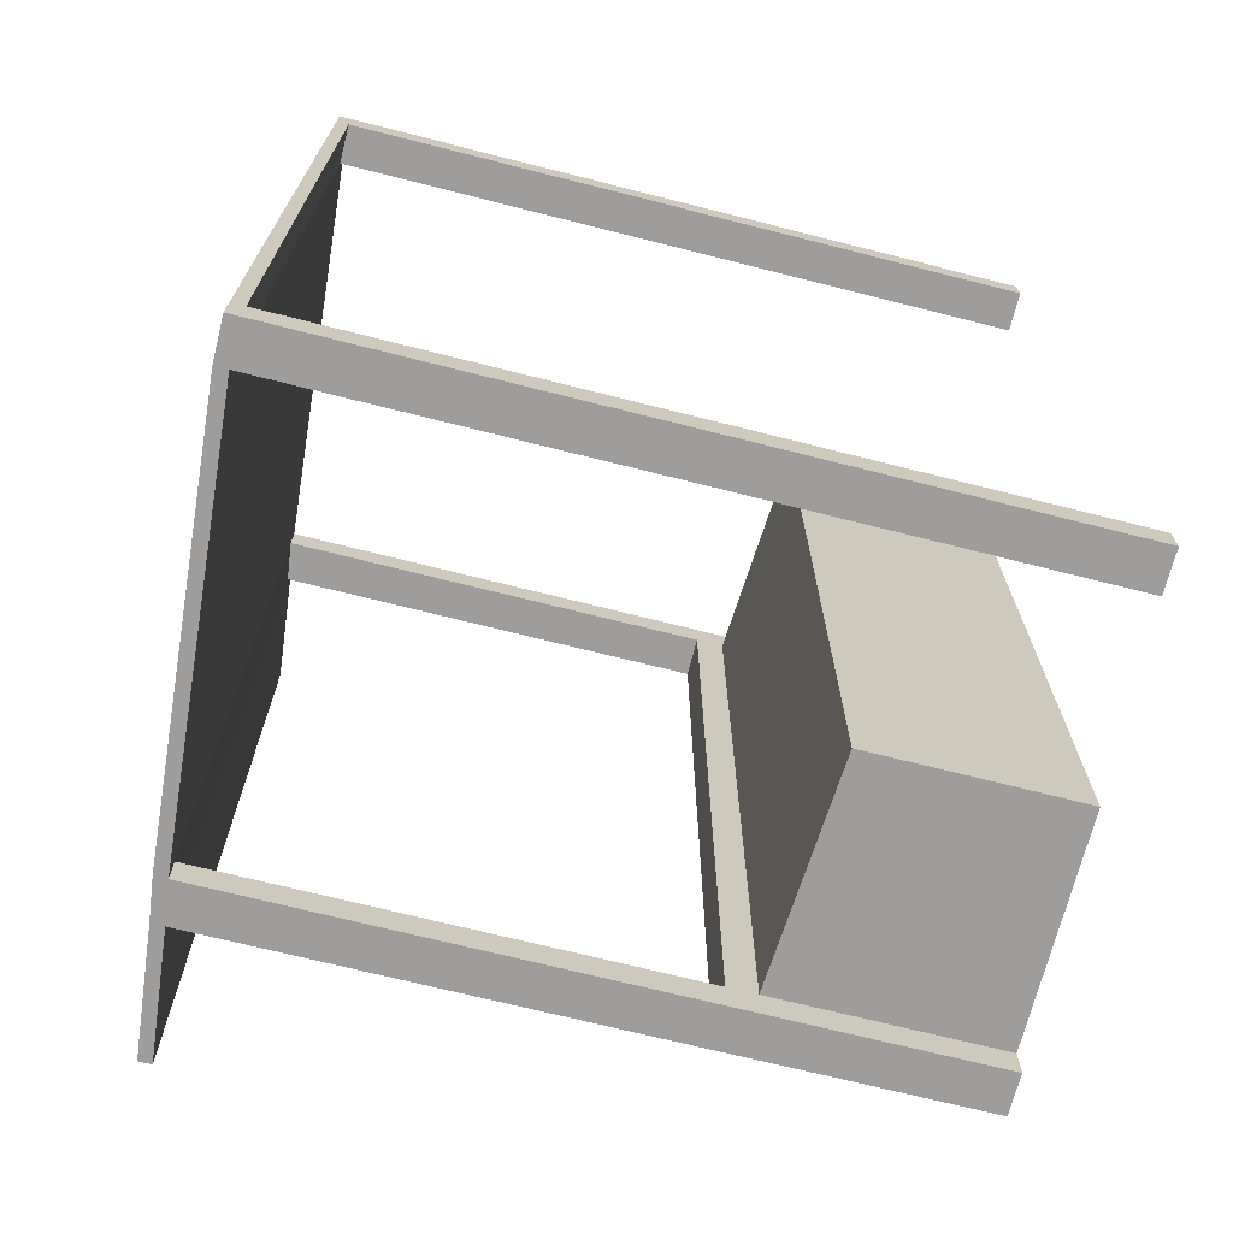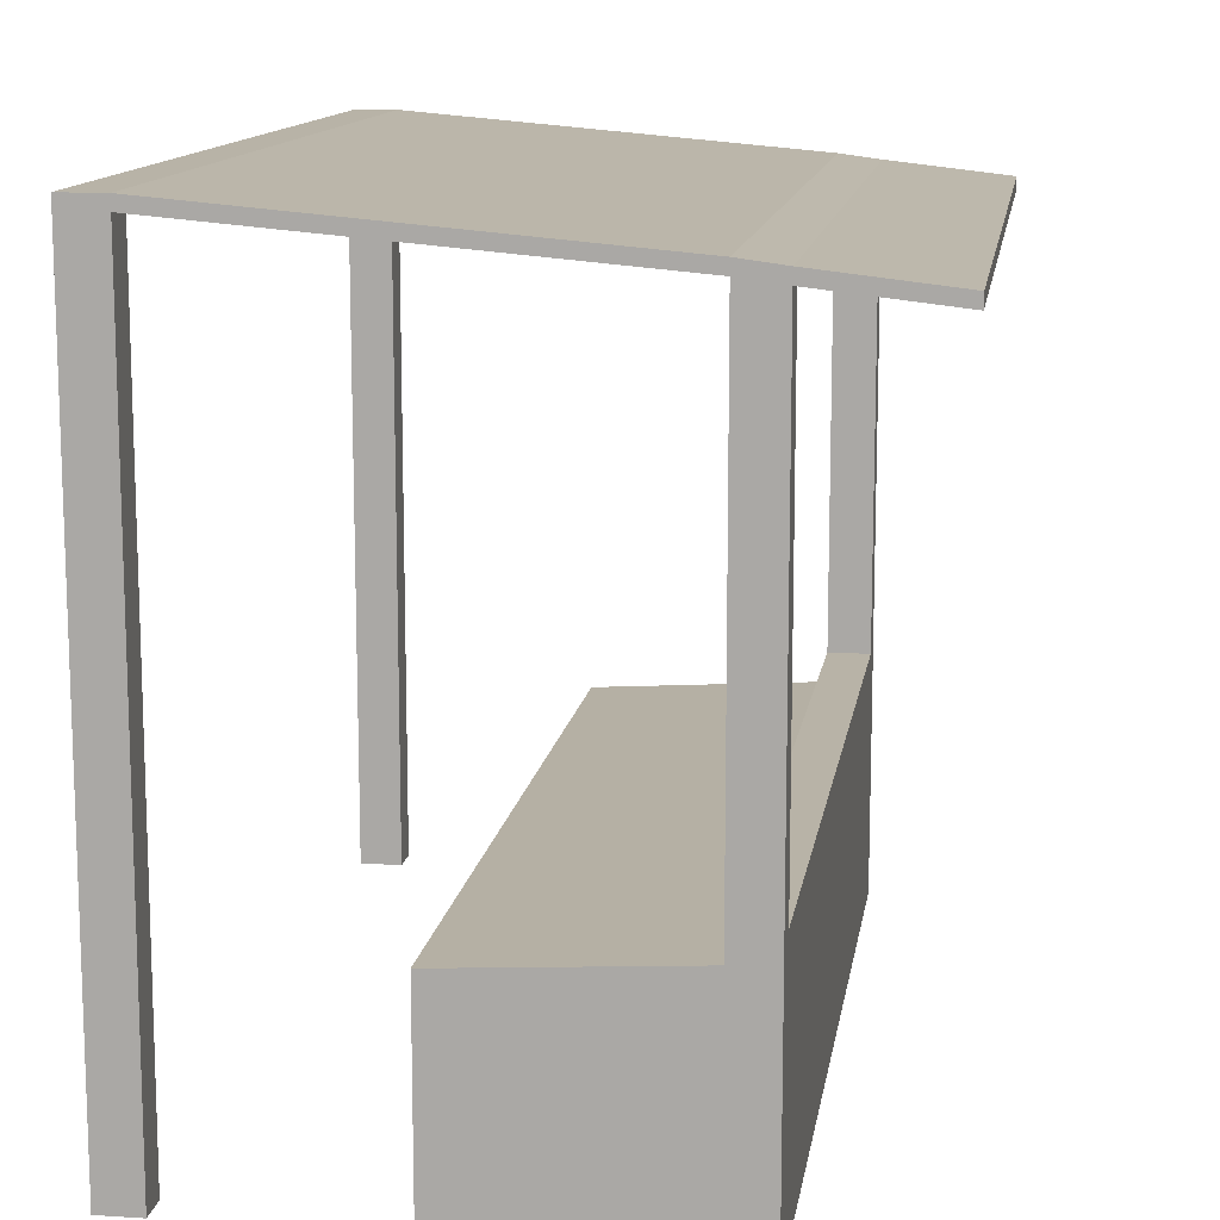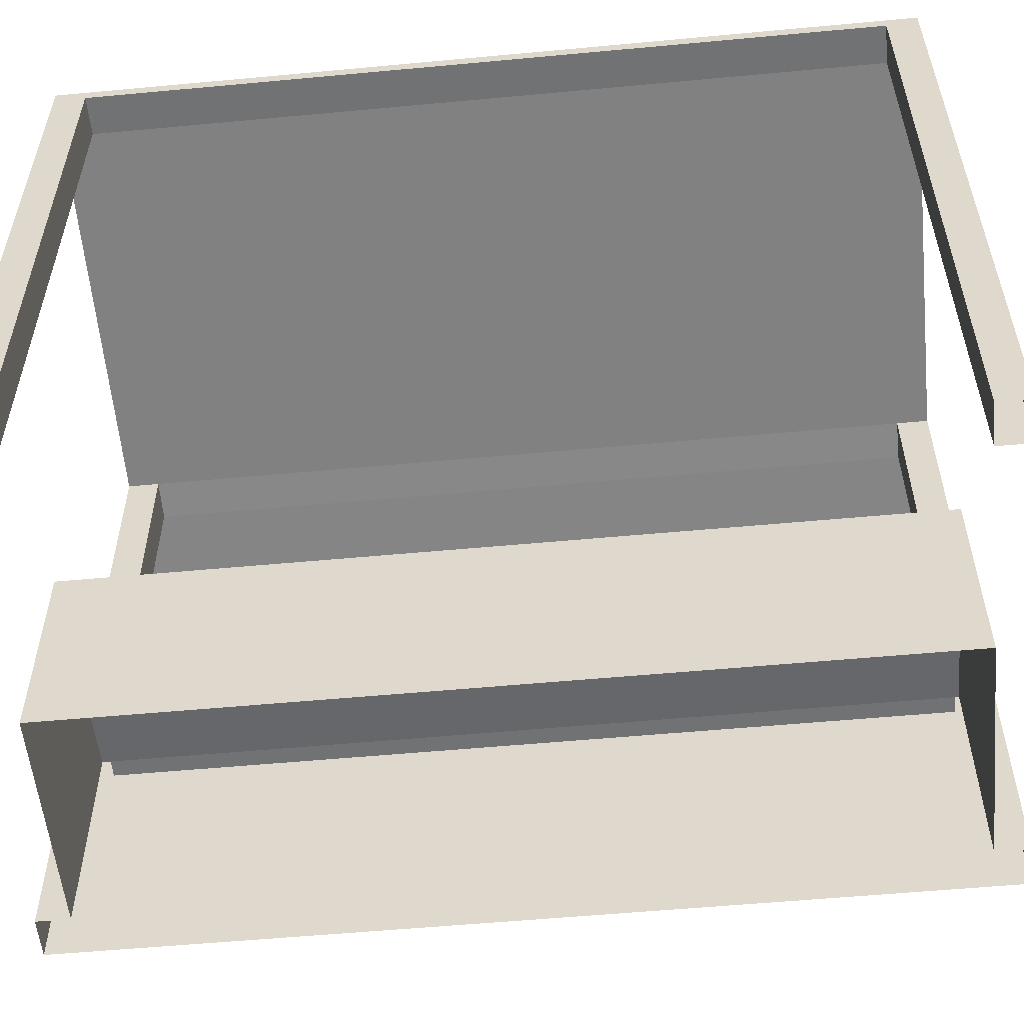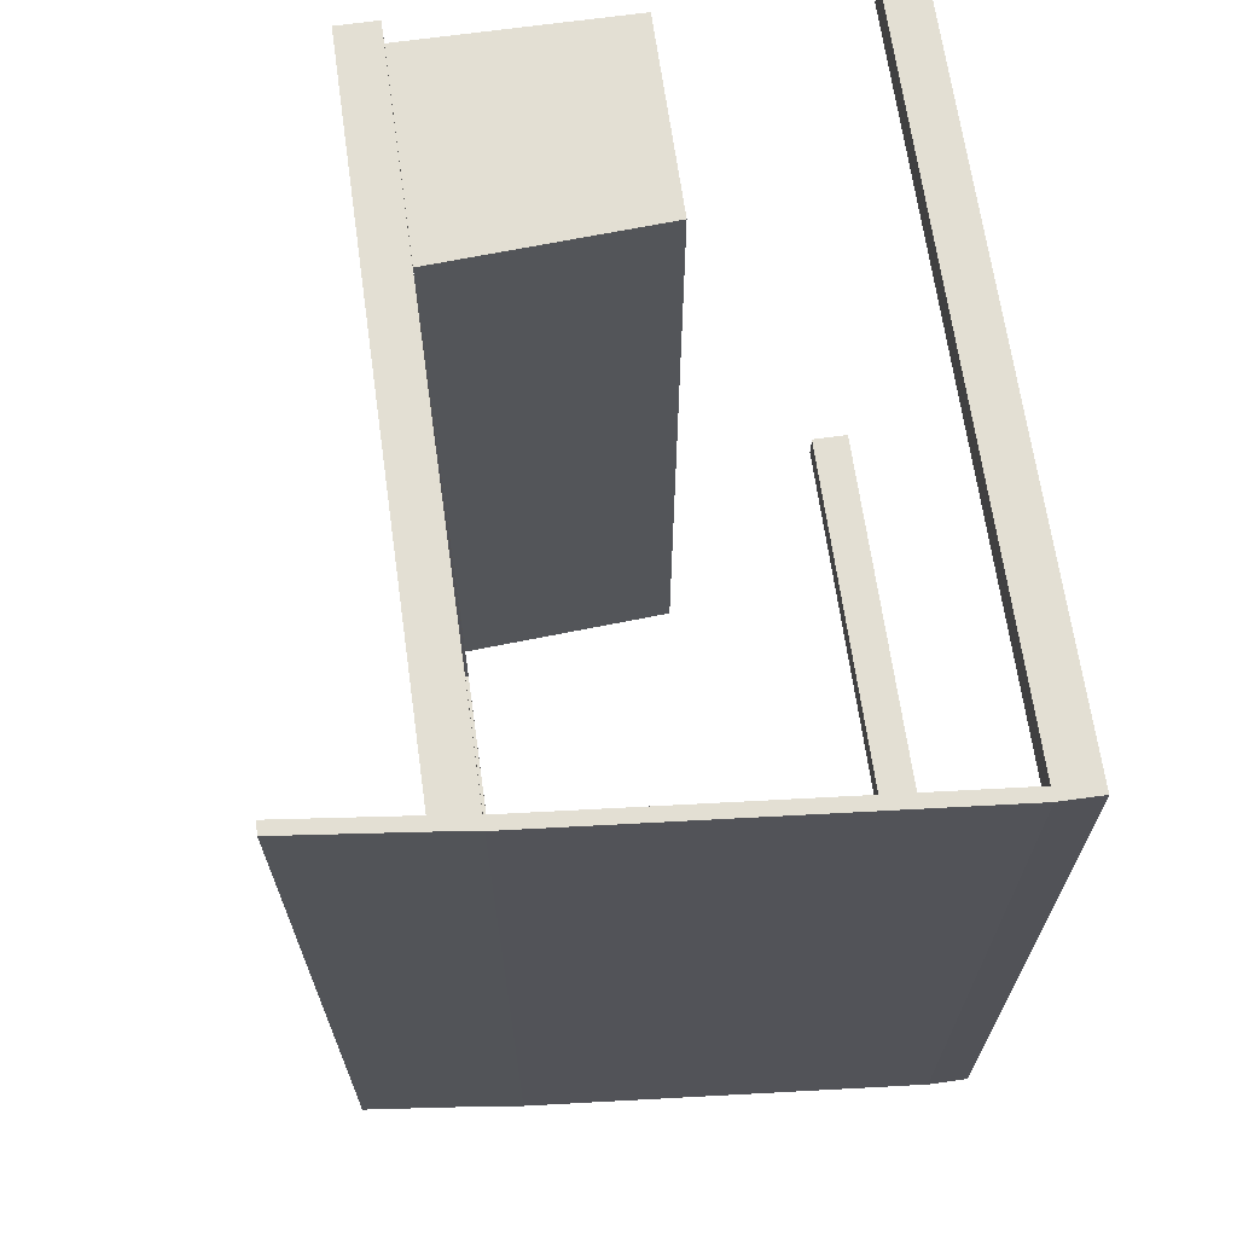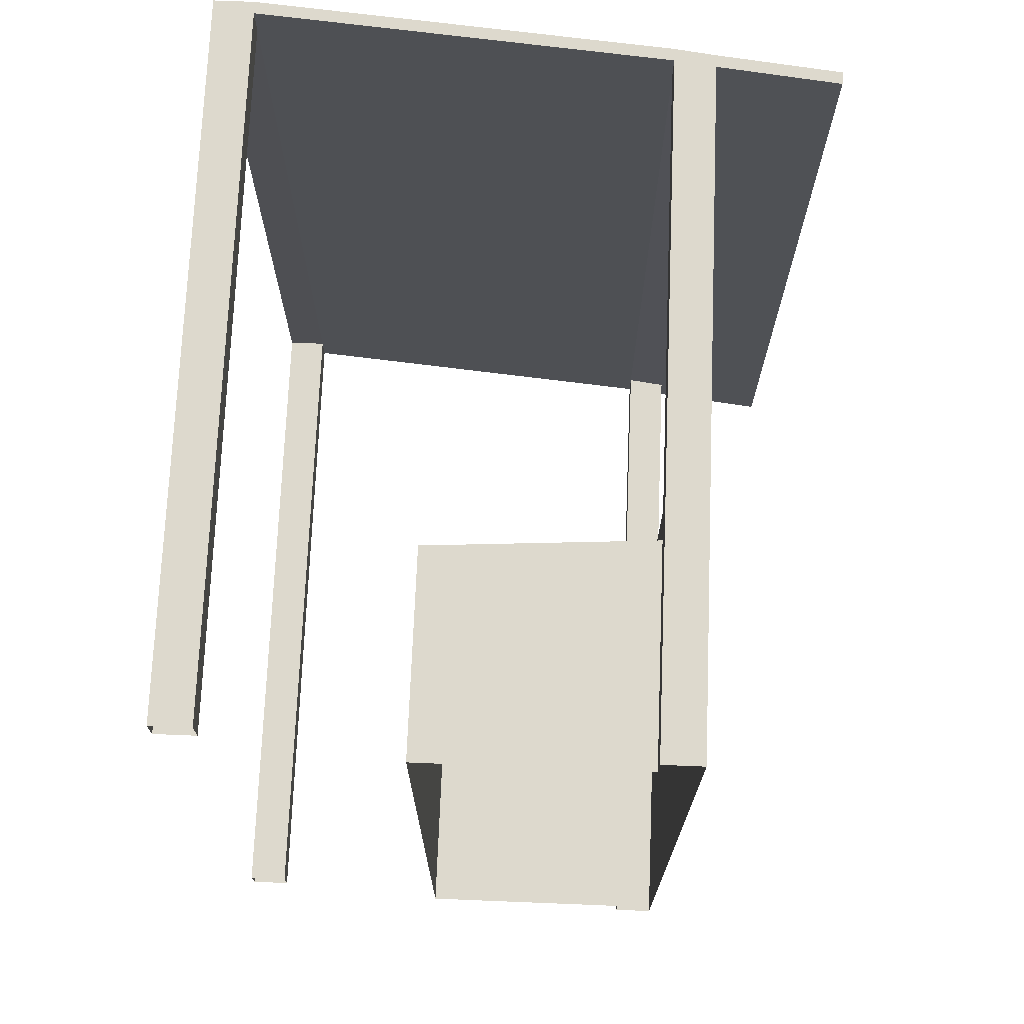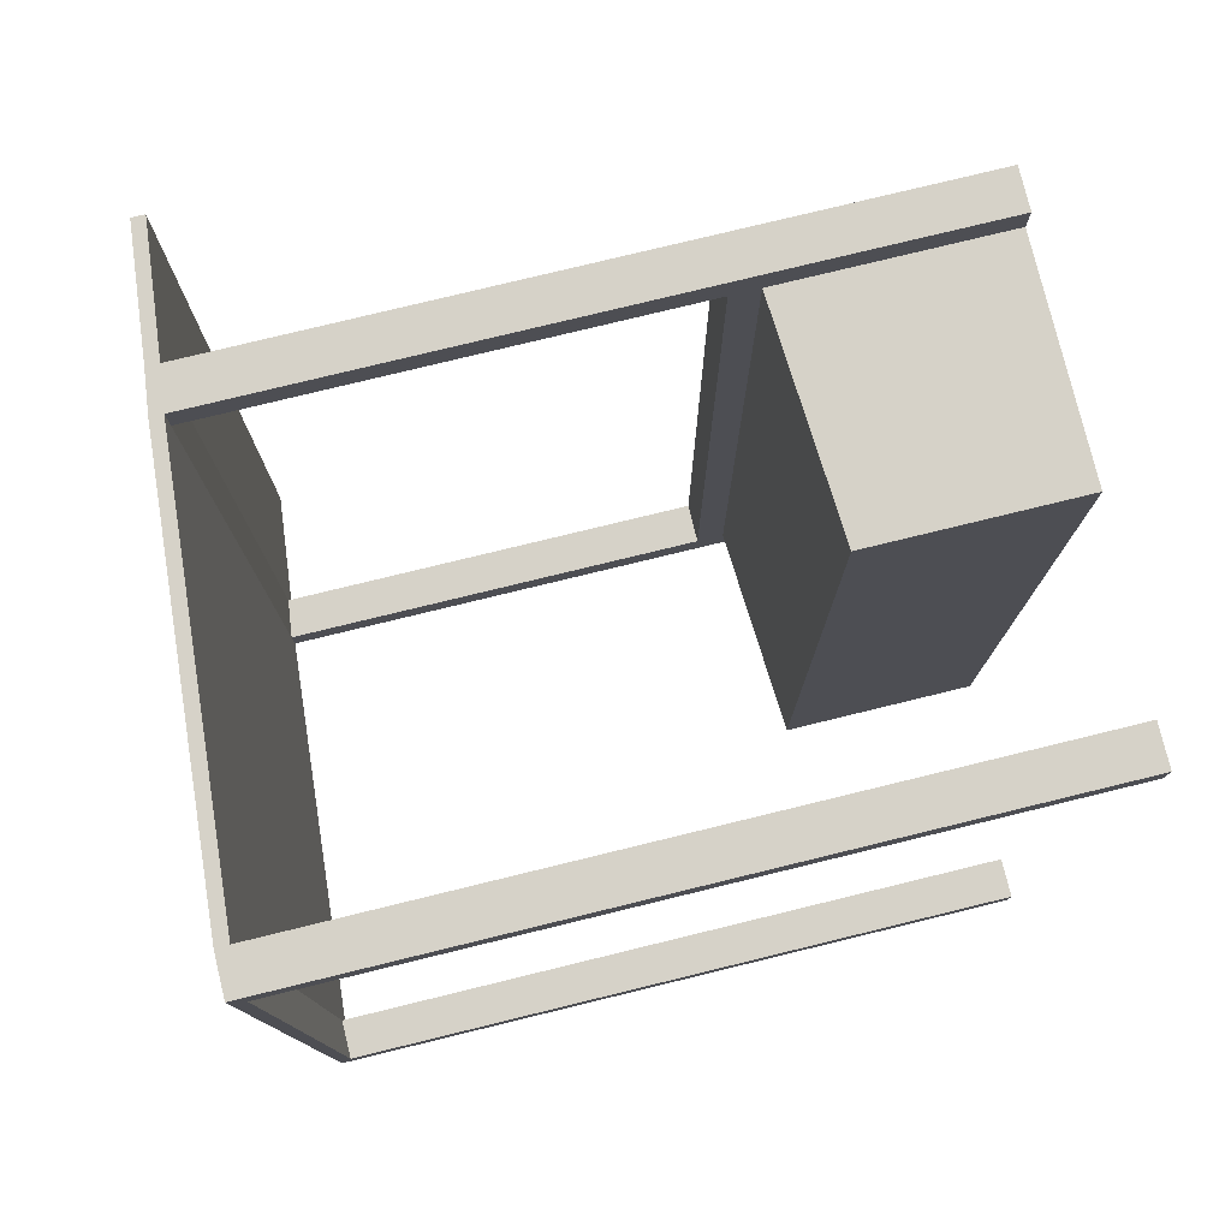
<metadata>
{"format":"obj","ext":"obj","renderer":"f3d","projection":"perspective","resolution":1024,"background":"white","views":[{"elev":-70.5,"azim":-104.2,"up":"+Z"},{"elev":12.7,"azim":8.6,"up":"+Y"},{"elev":-55.6,"azim":-84.4,"up":"+Y"},{"elev":67.1,"azim":172.0,"up":"+Z"},{"elev":71.9,"azim":2.3,"up":"+Z"},{"elev":77.8,"azim":-103.7,"up":"+Z"}]}
</metadata>
<code>
o Cube
v 0.8 -1 2
v 0.8 0.2 2
v 0.8 -1 -2
v 0.8 0.2 -2
v 1 -1 2
v 1 0.2 2
v 1 -1 -2
v 1 0.2 -2
v -0.3 -1 -2
v -0.3 -1 2
v -0.3 -0.007035 2
v -0.3 -0.007035 -2
v 0.8 -1 2.16
v 0.8 0.2 2.16
v 0.8 0.2 -2.16
v 0.8 -1 -2.16
v 1 -1 -2.16
v 1 0.2 -2.16
v 1 0.2 2.16
v 1 -1 2.16
v 0.8 2.408 -2
v 1 2.382 -2
v 1 2.382 2
v 0.8 2.408 2
v 0.8 2.408 -2.16
v 1 2.382 -2.16
v 1 2.382 2.16
v 0.8 2.408 2.16
v 0.8 2.47 -2
v 1 2.444 -2
v 1 2.444 2
v 0.8 2.47 2
v 0.8 2.47 -2.16
v 1 2.444 -2.16
v 1 2.444 2.16
v 0.8 2.47 2.16
v 1.6 2.314 -2.16
v 1.6 2.314 -2
v 1.6 2.314 2.16
v 1.6 2.314 2
v 1.6 2.376 -2.16
v 1.6 2.376 -2
v 1.6 2.376 2.16
v 1.6 2.376 2
v -1.22 2.582 2
v -1.22 2.582 2.16
v -1.22 2.582 -2.16
v -1.22 2.582 -2
v -1.22 2.644 2
v -1.22 2.644 2.16
v -1.22 2.644 -2.16
v -1.22 2.644 -2
v -1.42 2.582 2
v -1.42 2.582 2.16
v -1.42 2.582 -2.16
v -1.42 2.582 -2
v -1.42 2.644 2
v -1.42 2.644 2.16
v -1.42 2.644 -2.16
v -1.42 2.644 -2
v -1.22 -0.9182 2
v -1.22 -0.9182 2.16
v -1.22 -0.9182 -2.16
v -1.22 -0.9182 -2
v -1.42 -0.9182 2
v -1.42 -0.9182 2.16
v -1.42 -0.9182 -2.16
v -1.42 -0.9182 -2
v 0.8 0.06124 2
v 0.8 0.06124 -2
f 12 70 3 9
f 8 7 17 18
f 7 8 6 5
f 8 4 2 6
f 10 11 12 9
f 2 4 70 69
f 16 15 18 17
f 20 19 14 13
f 2 14 28 24
f 5 6 19 20
f 15 4 21 25
f 3 4 15 16
f 2 1 13 14
f 24 28 46 45
f 25 21 48 47
f 6 2 24 23
f 8 18 26 22
f 4 8 22 21
f 14 19 27 28
f 19 6 23 27
f 18 15 25 26
f 31 32 36 35
f 29 30 34 33
f 28 27 35 36
f 32 31 30 29
f 30 31 44 42
f 34 30 42 41
f 26 25 33 34
f 32 29 52 49
f 31 35 43 44
f 23 24 21 22
f 39 40 44 43
f 38 37 41 42
f 44 40 38 42
f 26 34 41 37
f 35 27 39 43
f 27 23 40 39
f 22 26 37 38
f 23 22 38 40
f 48 45 53 56
f 46 54 66 62
f 52 51 59 60
f 33 25 47 51
f 29 33 51 52
f 21 24 45 48
f 36 32 49 50
f 28 36 50 46
f 53 54 58 57
f 55 56 60 59
f 53 57 60 56
f 46 50 58 54
f 50 49 57 58
f 47 48 64 63
f 49 52 60 57
f 51 47 55 59
f 53 45 61 65
f 56 55 67 68
f 48 56 68 64
f 45 46 62 61
f 55 47 63 67
f 54 53 65 66
f 11 10 1 69
f 69 70 12 11

</code>
